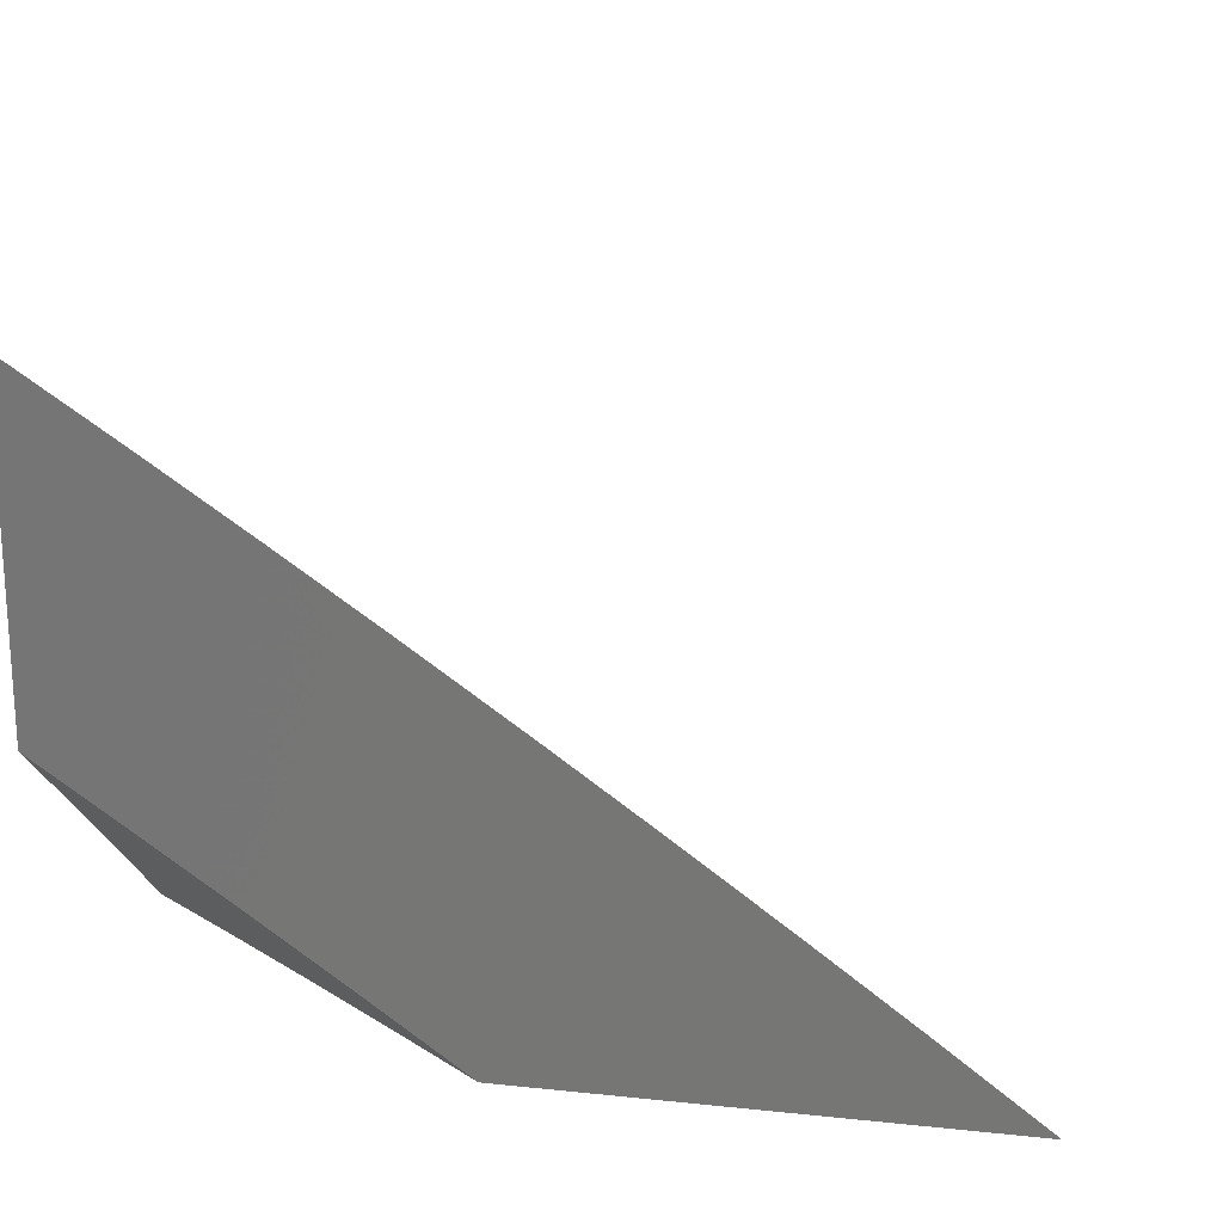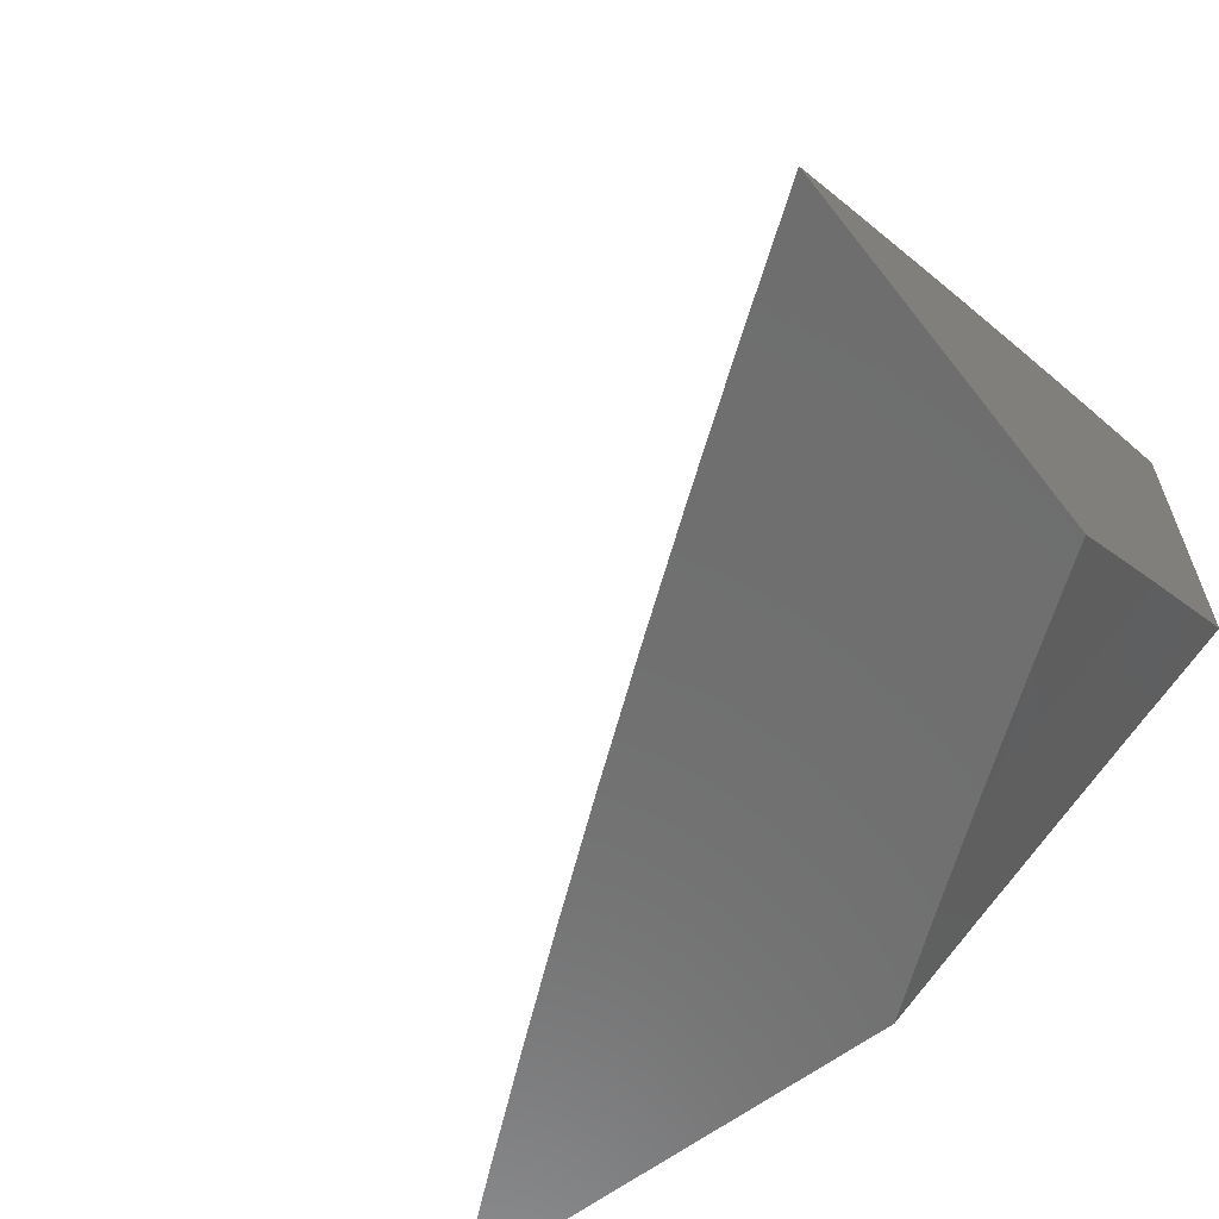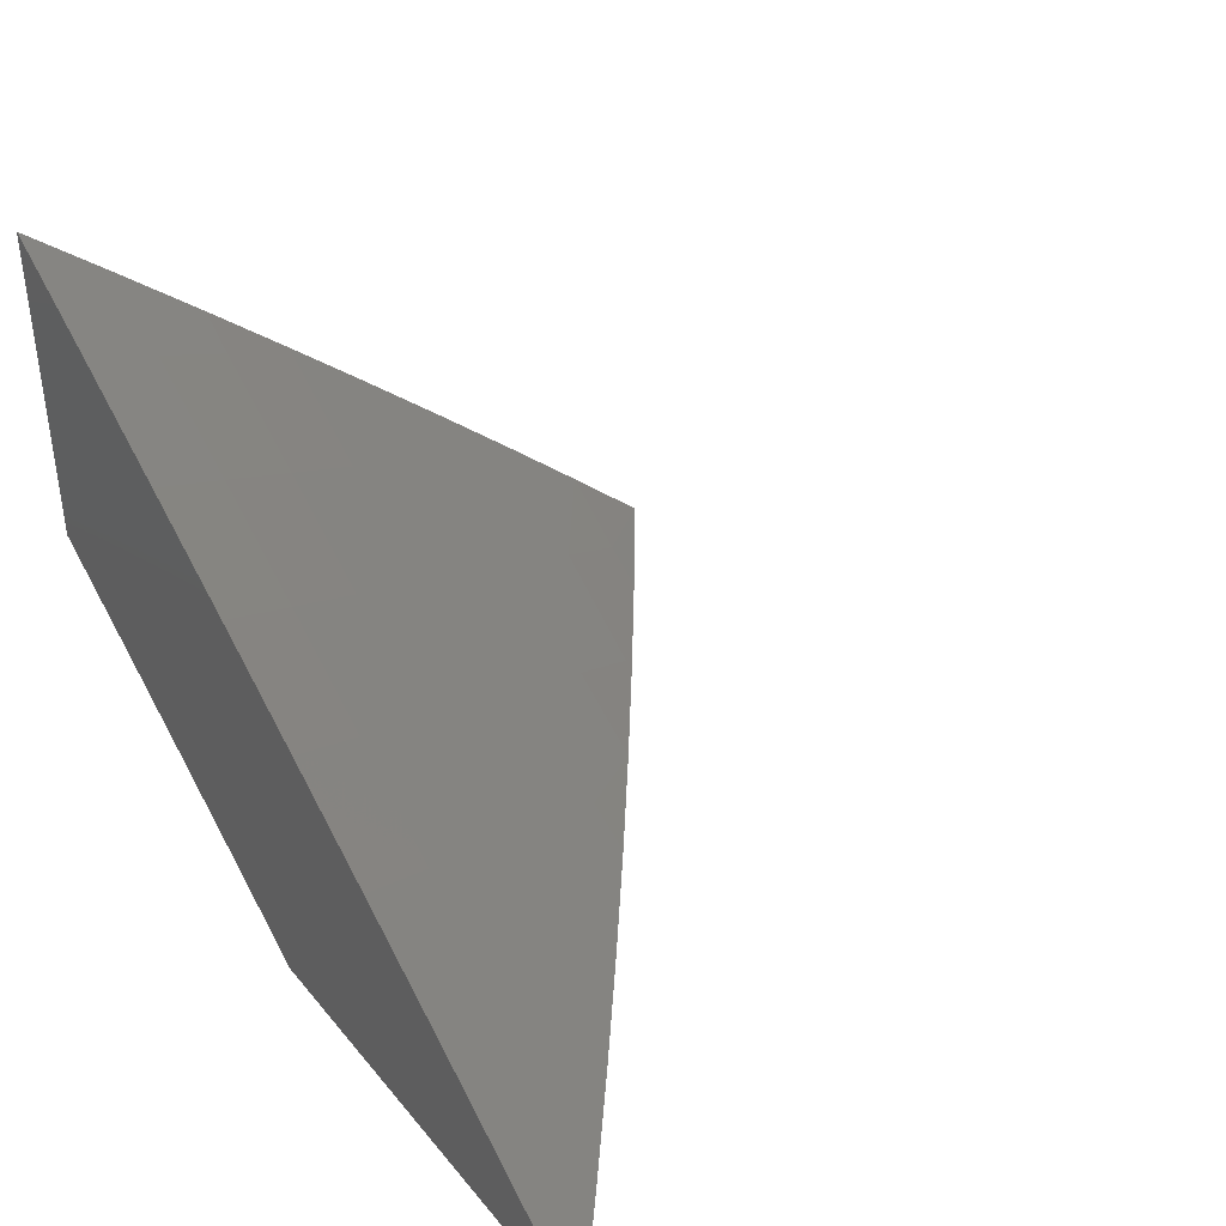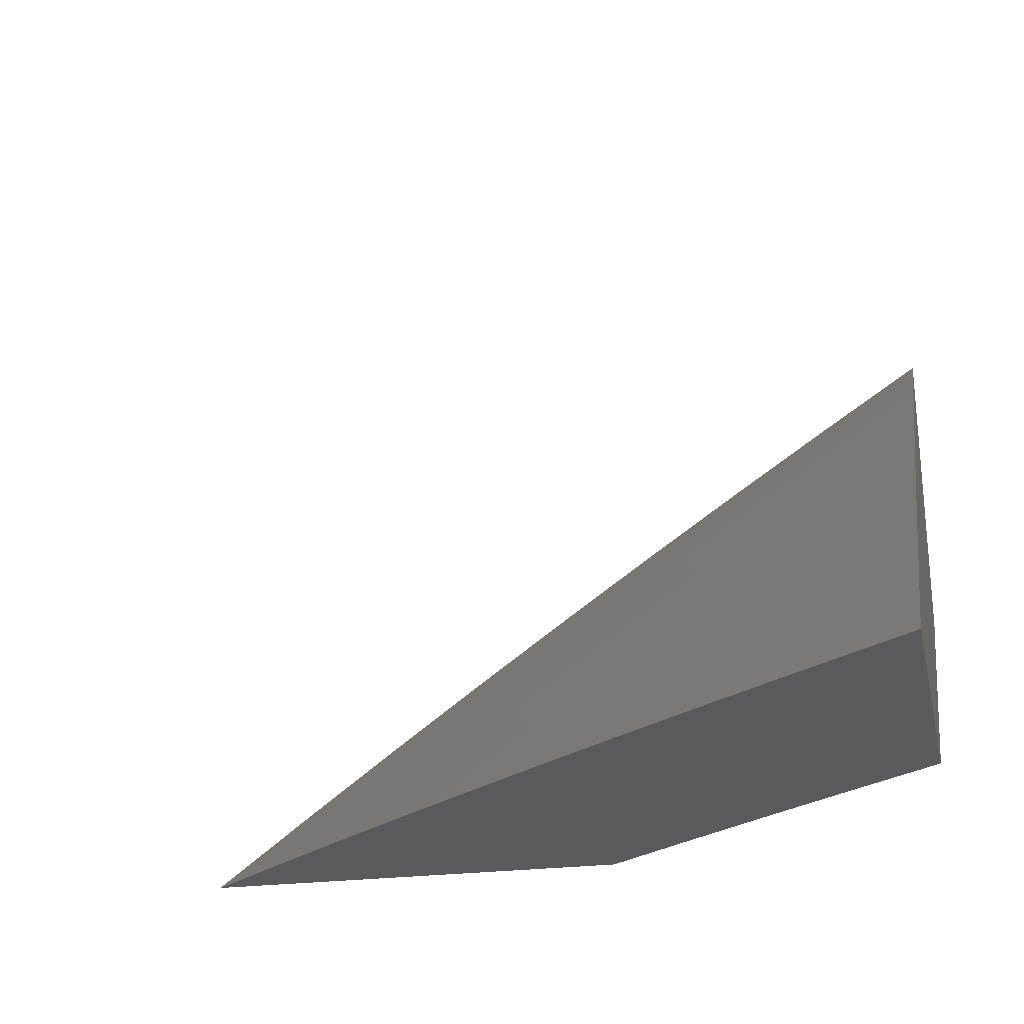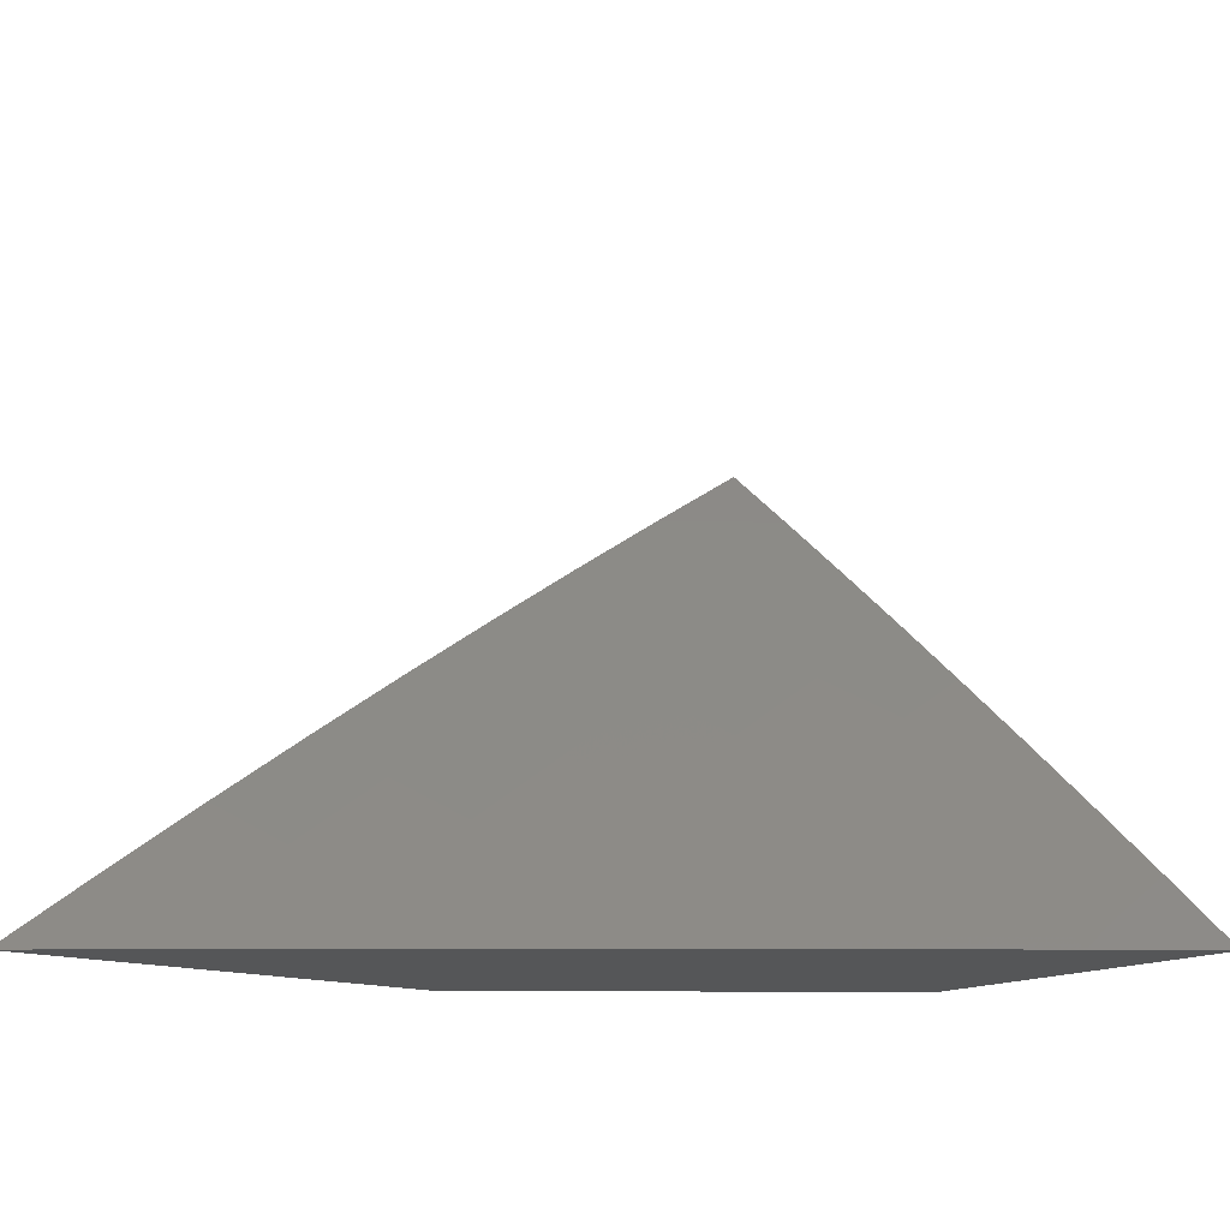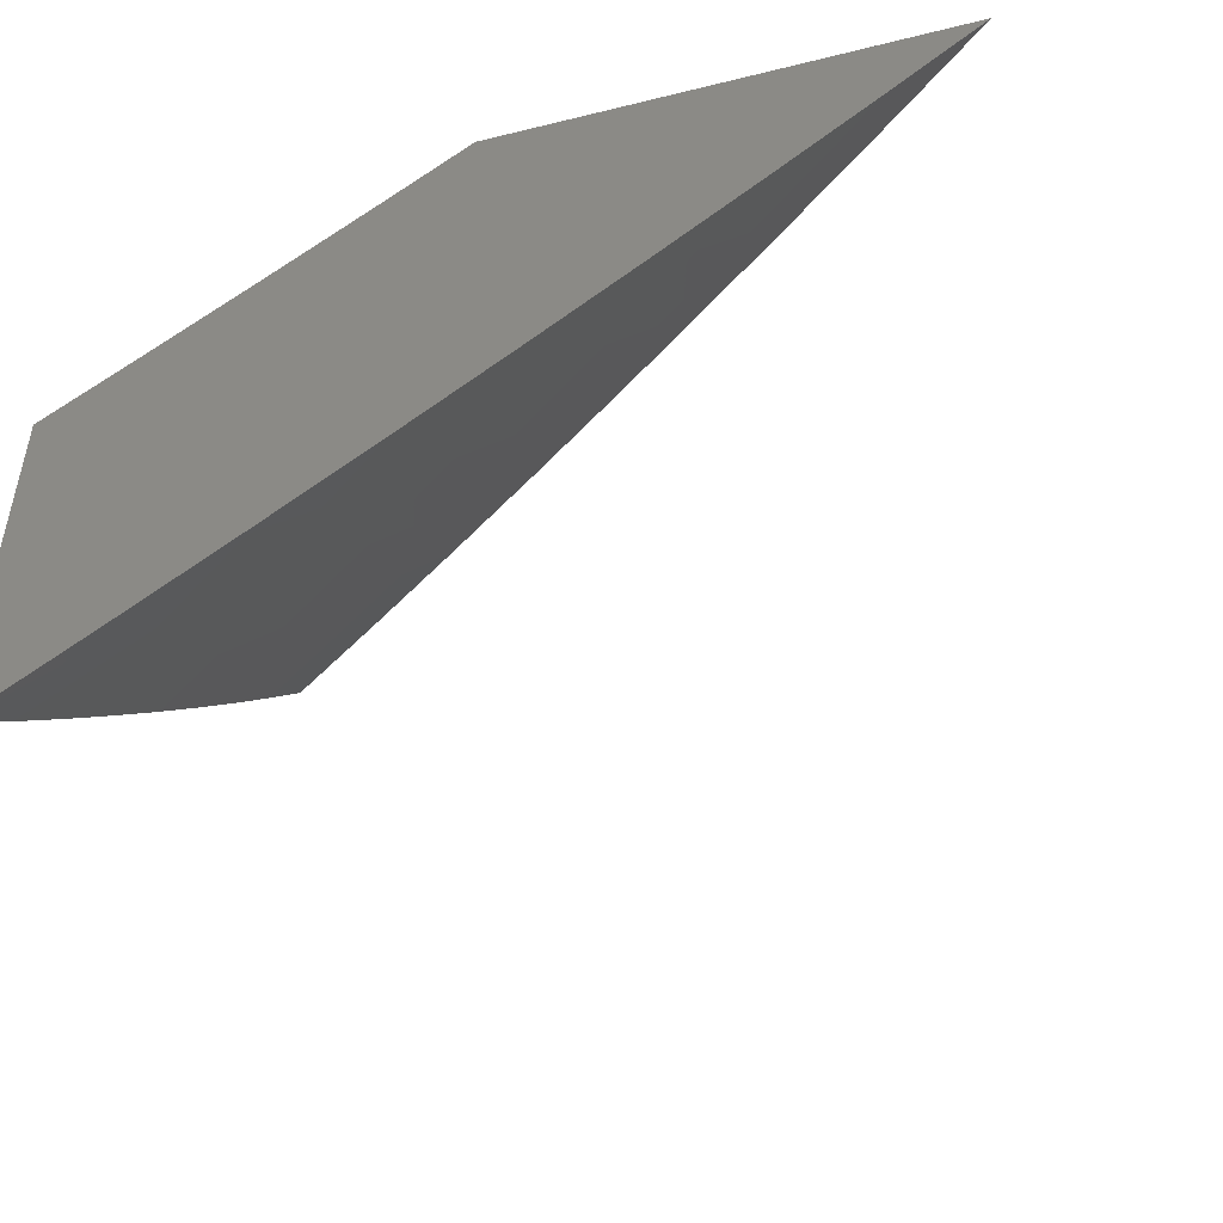
<metadata>
{"format":"stl","ext":"stl","renderer":"f3d","projection":"perspective","resolution":1024,"background":"white","views":[{"elev":19.2,"azim":11.1,"up":"+Y"},{"elev":-60.9,"azim":-142.1,"up":"+Y"},{"elev":39.9,"azim":54.8,"up":"+Y"},{"elev":-24.6,"azim":-167.5,"up":"+Y"},{"elev":-15.0,"azim":141.9,"up":"+Y"},{"elev":-49.2,"azim":15.3,"up":"+Z"}]}
</metadata>
<code>
# stl→obj: 69 verts, 134 faces
v 5 7.356 -7
v 5.065 7.314 -7
v 5 7.313 -7.05
v 5.044 7.284 -7.05
v 5 7.269 -7.1
v 5.024 7.254 -7.1
v 5.003 7.224 -7.15
v 5.066 7.181 -7.15
v 5 7.181 -7.2
v 5.045 7.151 -7.199
v 5 7.136 -7.249
v 5.024 7.121 -7.248
v 5.002 7.09 -7.297
v 5.065 7.048 -7.297
v 5 7.046 -7.347
v 5.043 7.017 -7.346
v 5 7 -7.395
v 5.065 7 -7.348
v 5.127 7.004 -7.297
v 5.087 7.078 -7.248
v 5.149 7.035 -7.248
v 5.108 7.108 -7.199
v 5.171 7.065 -7.199
v 5.13 7.138 -7.15
v 5.193 7.094 -7.15
v 5.151 7.168 -7.1
v 5.215 7.124 -7.1
v 5.173 7.197 -7.05
v 5.236 7.153 -7.05
v 5.194 7.227 -7
v 5.258 7.182 -7
v 5.109 7.241 -7.05
v 5.13 7.27 -7
v 5.299 7.109 -7.05
v 5.321 7.138 -7
v 5.362 7.064 -7.05
v 5.384 7.092 -7
v 5.424 7.018 -7.05
v 5.447 7.046 -7
v 5.447 7 -7.051
v 5.509 7 -7
v 5.384 7 -7.102
v 5.34 7.035 -7.1
v 5.321 7 -7.152
v 5.318 7.005 -7.15
v 5.258 7 -7.202
v 5.255 7.05 -7.15
v 5.233 7.021 -7.199
v 5.194 7 -7.251
v 5.13 7 -7.3
v 5 7.091 -7.298
v 5 7.225 -7.15
v 5.088 7.211 -7.1
v 5.277 7.08 -7.1
v 5.227 7 -7
v 5.171 7.04 -7
v 5.171 7 -7.044
v 5.114 7 -7.088
v 5.104 7.007 -7.087
v 5.057 7 -7.131
v 5.076 7.027 -7.087
v 5.02 7.066 -7.087
v 5.114 7.079 -7
v 5.057 7.118 -7
v 5 7.157 -7
v 5 7.118 -7.044
v 5 7.079 -7.088
v 5 7.04 -7.131
v 5 7 -7.174
f 1 2 3
f 3 2 4
f 3 4 5
f 5 4 6
f 5 6 7
f 7 6 8
f 7 8 9
f 9 8 10
f 9 10 11
f 11 10 12
f 11 12 13
f 13 12 14
f 13 14 15
f 15 14 16
f 15 16 17
f 17 16 18
f 18 16 14
f 18 14 19
f 19 14 20
f 19 20 21
f 21 20 22
f 21 22 23
f 23 22 24
f 23 24 25
f 25 24 26
f 25 26 27
f 27 26 28
f 27 28 29
f 29 28 30
f 29 30 31
f 4 2 32
f 32 2 33
f 32 33 28
f 28 33 30
f 29 31 34
f 34 31 35
f 34 35 36
f 36 35 37
f 36 37 38
f 38 37 39
f 38 39 40
f 40 39 41
f 40 42 38
f 38 42 36
f 36 42 43
f 43 42 44
f 43 44 45
f 45 44 46
f 45 46 47
f 47 46 48
f 47 48 25
f 25 48 23
f 46 49 48
f 48 49 23
f 23 49 21
f 21 49 50
f 21 50 19
f 19 50 18
f 15 51 13
f 13 51 11
f 9 52 7
f 7 52 5
f 6 4 53
f 53 4 32
f 53 32 26
f 26 32 28
f 6 53 8
f 8 53 24
f 8 24 22
f 24 53 26
f 8 22 10
f 10 22 20
f 10 20 12
f 12 20 14
f 47 25 27
f 27 29 54
f 54 29 34
f 54 34 43
f 43 34 36
f 45 47 54
f 54 47 27
f 45 54 43
f 55 56 57
f 57 56 58
f 58 56 59
f 58 59 60
f 60 59 61
f 60 61 62
f 62 61 63
f 62 63 64
f 56 63 59
f 59 63 61
f 65 66 64
f 64 66 67
f 64 67 62
f 62 67 68
f 62 68 60
f 60 68 69
f 17 18 69
f 69 18 50
f 69 50 49
f 69 49 60
f 60 49 46
f 60 46 58
f 58 46 57
f 57 46 44
f 57 44 55
f 55 44 42
f 55 42 40
f 40 41 55
f 41 39 55
f 55 39 37
f 55 37 35
f 55 35 56
f 56 35 31
f 56 31 63
f 63 31 64
f 64 31 30
f 64 30 65
f 65 30 33
f 65 33 2
f 2 1 65
f 1 3 65
f 65 3 5
f 65 5 52
f 65 52 66
f 66 52 9
f 66 9 67
f 67 9 68
f 68 9 11
f 68 11 69
f 69 11 51
f 69 51 15
f 15 17 69

</code>
